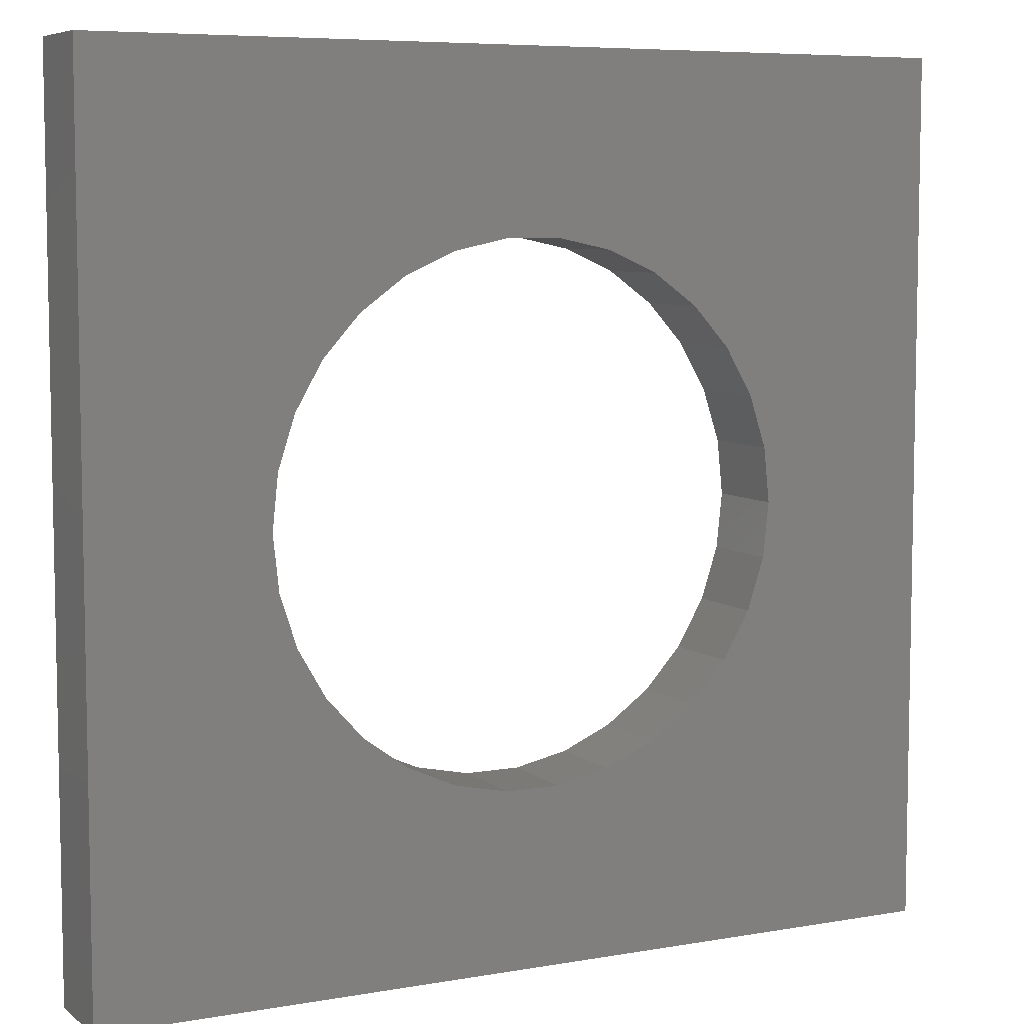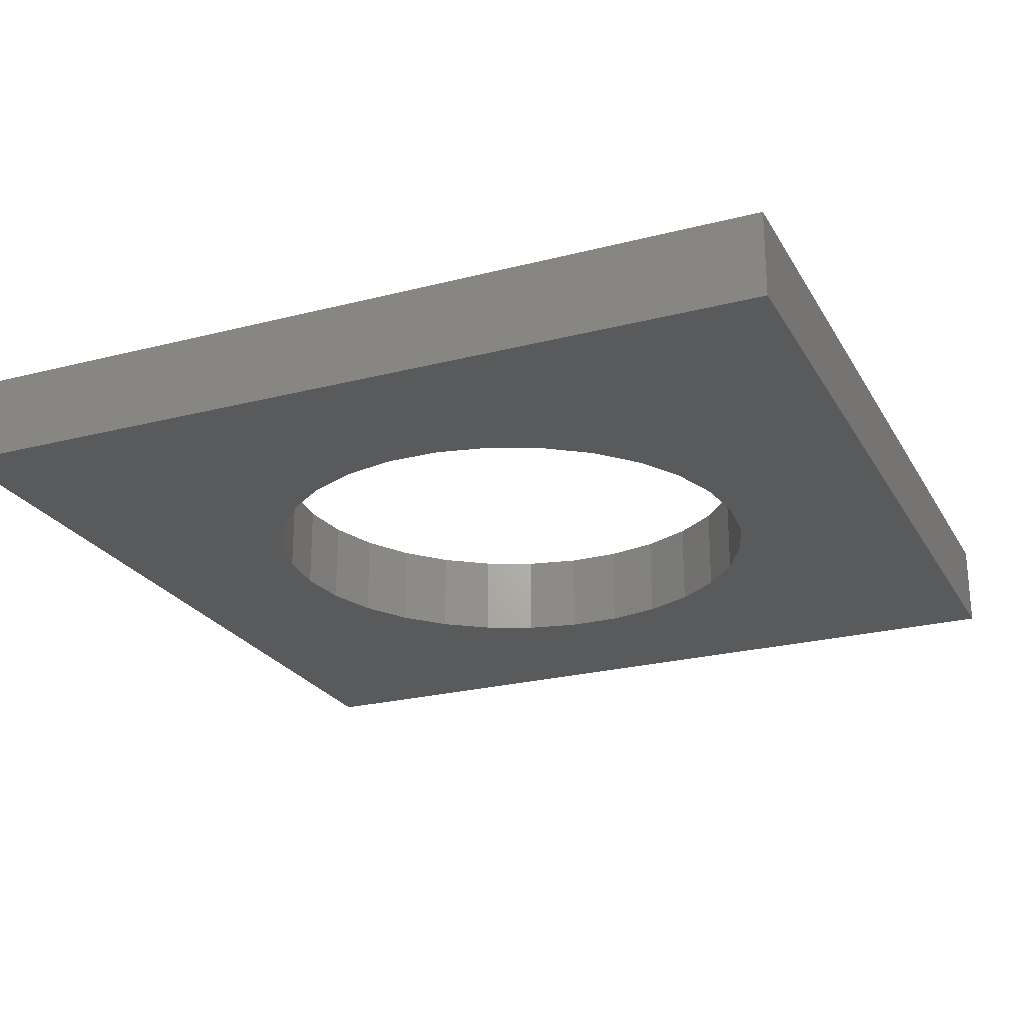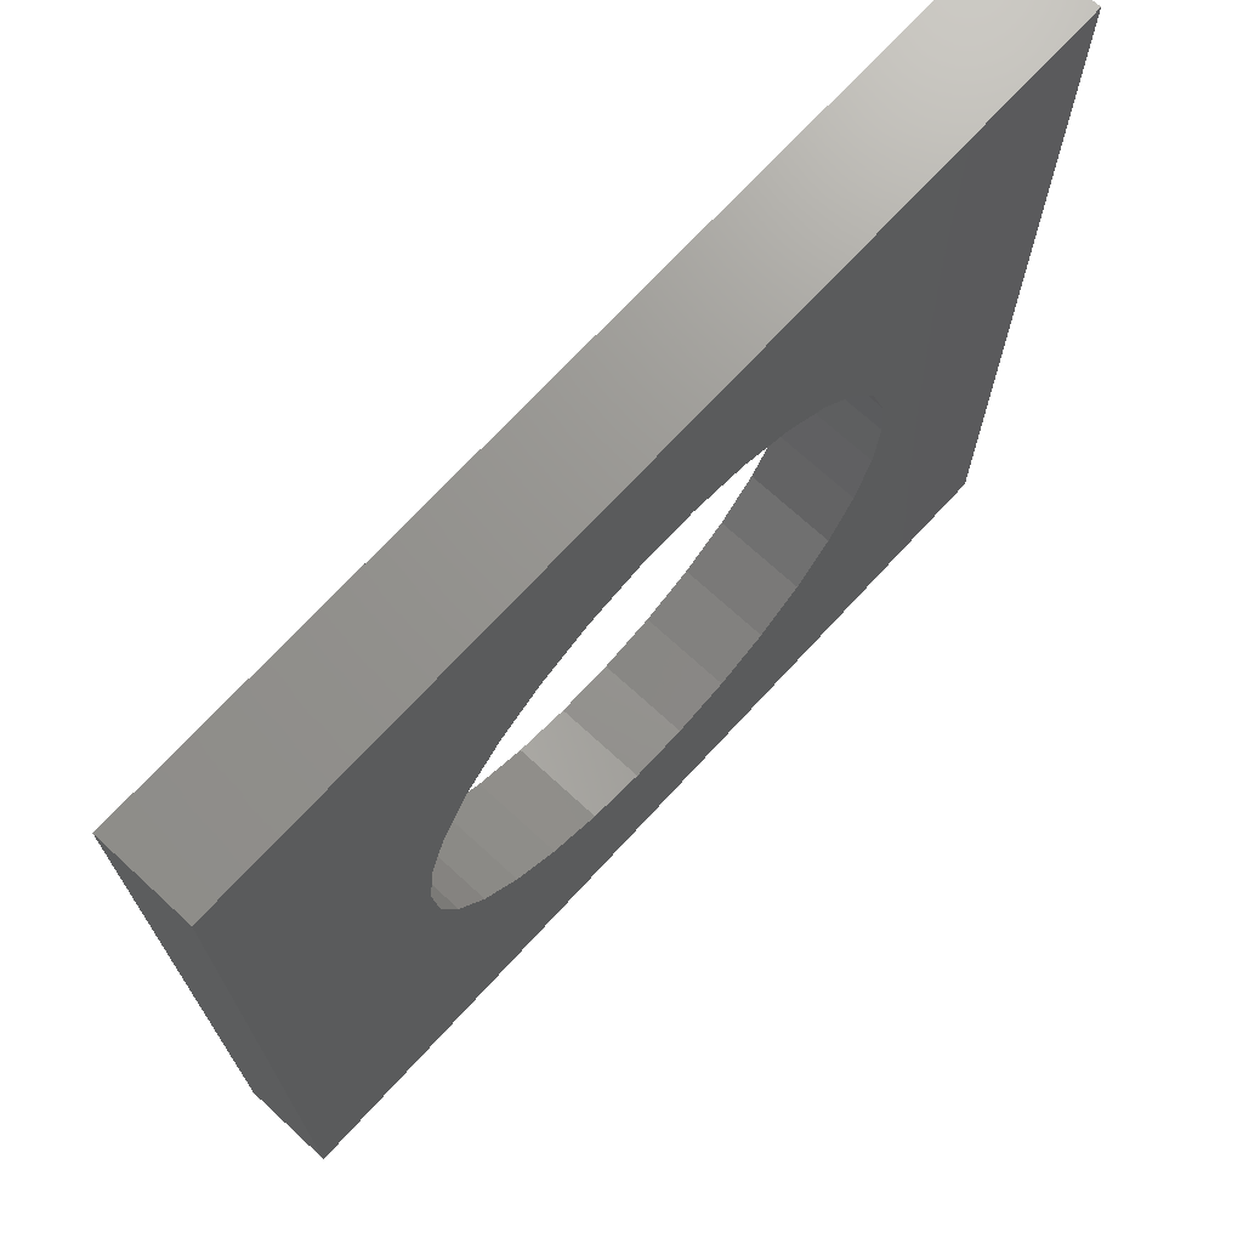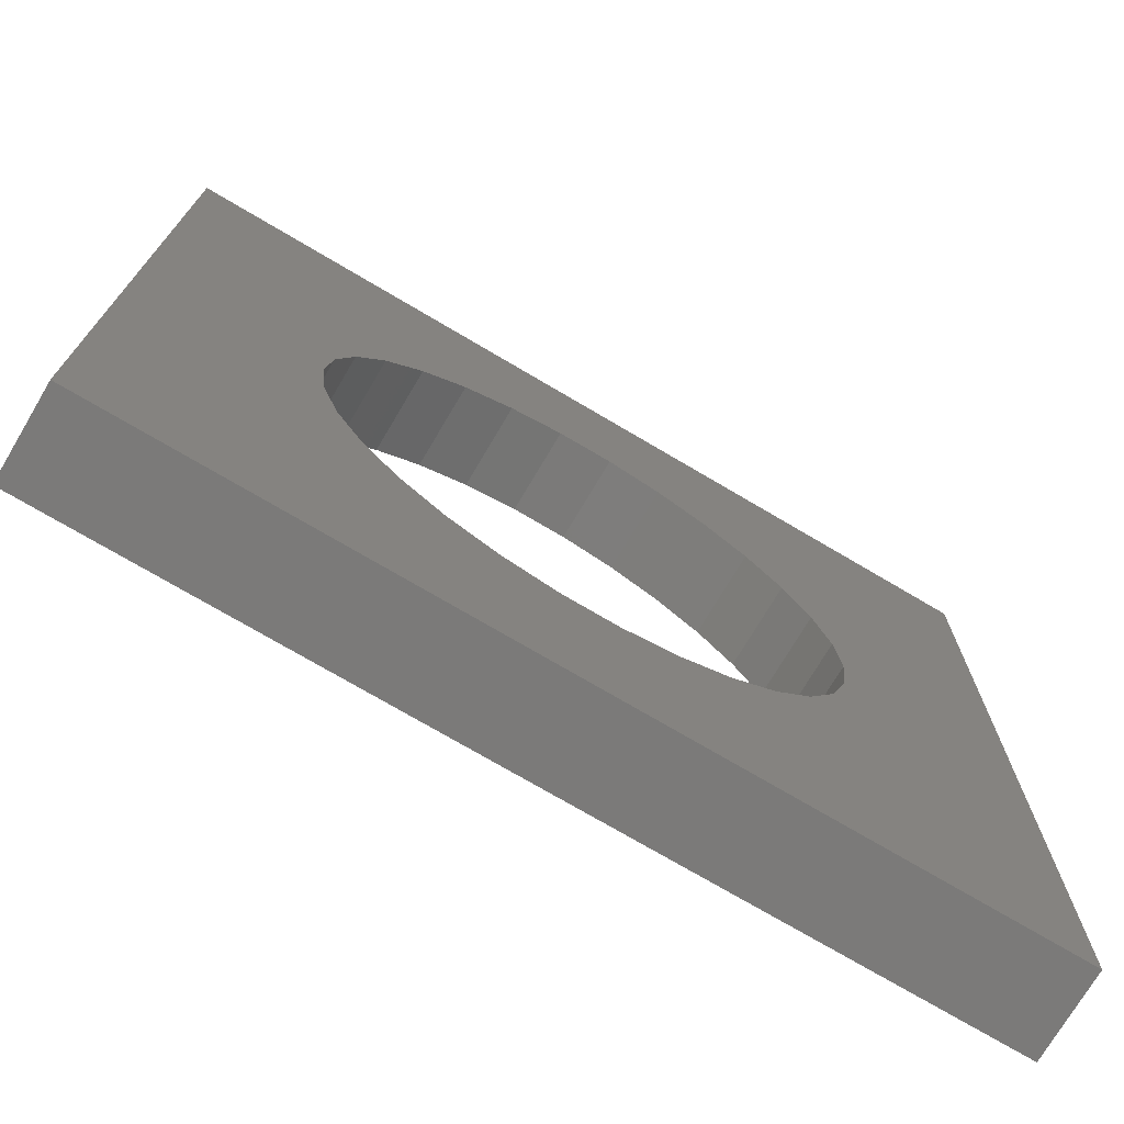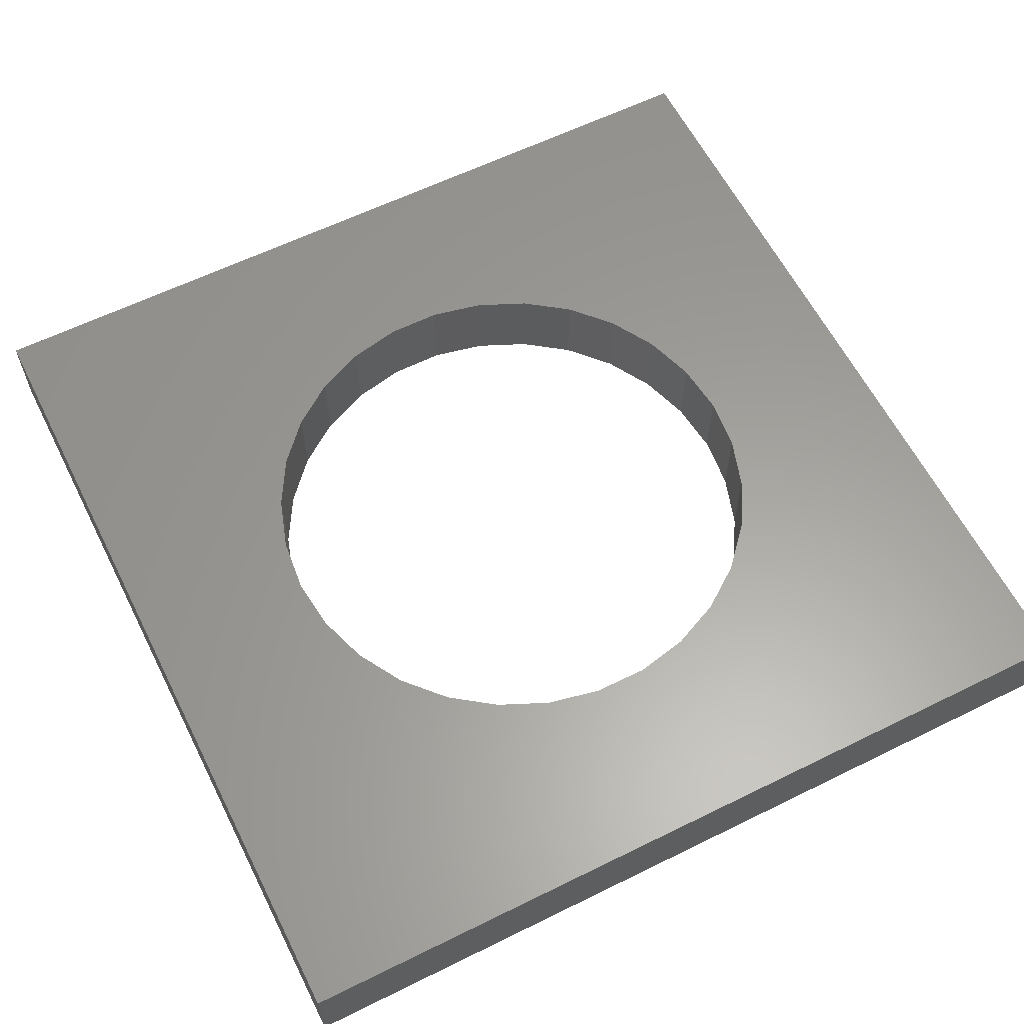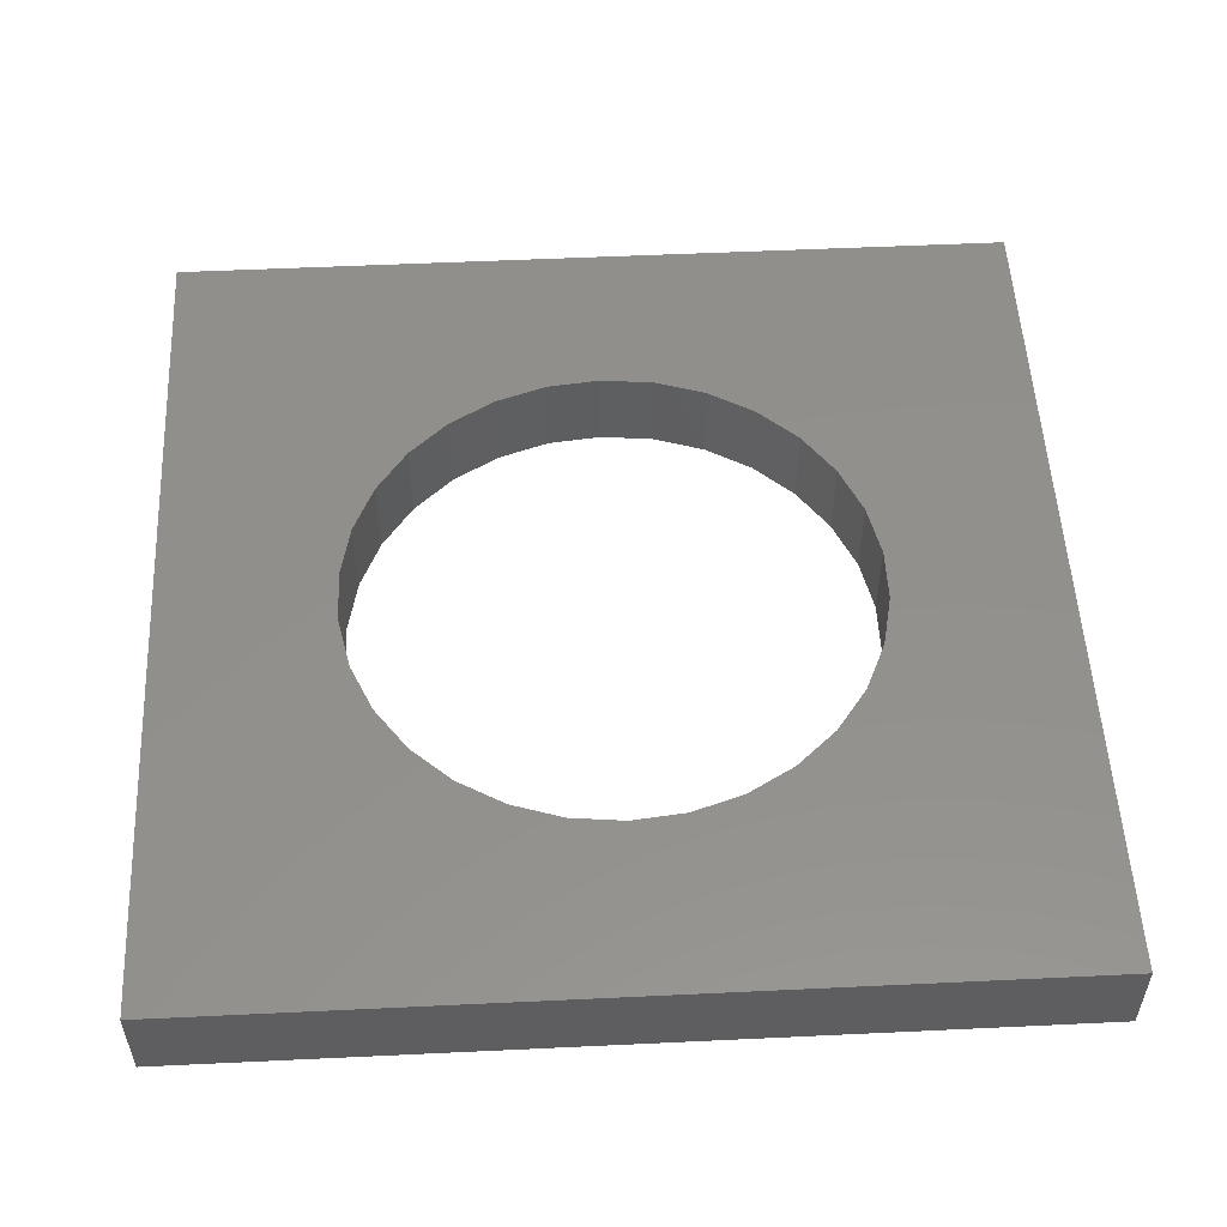
<metadata>
{"format":"stl","ext":"stl","renderer":"f3d","projection":"perspective","resolution":1024,"background":"white","views":[{"elev":6.9,"azim":-27.0,"up":"+Y"},{"elev":-24.0,"azim":-156.7,"up":"+Z"},{"elev":70.7,"azim":132.6,"up":"+Y"},{"elev":-73.6,"azim":-30.6,"up":"+Y"},{"elev":60.9,"azim":-26.7,"up":"+Z"},{"elev":53.3,"azim":-92.9,"up":"+Z"}]}
</metadata>
<code>
# stl→obj: 68 verts, 136 faces
v 25 -25 2.5
v 25 25 -2.5
v 25 25 2.5
v 25 -25 -2.5
v 15 0 2.5
v 14.67 3.119 2.5
v 13.7 6.101 2.5
v 12.14 8.817 2.5
v 10.04 11.15 2.5
v 7.5 12.99 2.5
v 4.635 14.27 2.5
v 1.568 14.92 2.5
v -1.568 14.92 2.5
v -25 25 2.5
v -14.67 3.119 2.5
v -15 0 2.5
v -13.7 6.101 2.5
v -12.14 8.817 2.5
v -10.04 11.15 2.5
v -7.5 12.99 2.5
v -4.635 14.27 2.5
v 14.67 -3.119 2.5
v 13.7 -6.101 2.5
v 12.14 -8.817 2.5
v 10.04 -11.15 2.5
v 7.5 -12.99 2.5
v 4.635 -14.27 2.5
v 1.568 -14.92 2.5
v -1.568 -14.92 2.5
v -25 -25 2.5
v -4.635 -14.27 2.5
v -14.67 -3.119 2.5
v -7.5 -12.99 2.5
v -10.04 -11.15 2.5
v -12.14 -8.817 2.5
v -13.7 -6.101 2.5
v 15 0 -2.5
v 14.67 -3.119 -2.5
v 13.7 -6.101 -2.5
v 12.14 -8.817 -2.5
v 10.04 -11.15 -2.5
v 7.5 -12.99 -2.5
v 4.635 -14.27 -2.5
v 1.568 -14.92 -2.5
v -1.568 -14.92 -2.5
v -25 -25 -2.5
v -14.67 -3.119 -2.5
v -15 0 -2.5
v -13.7 -6.101 -2.5
v -12.14 -8.817 -2.5
v -10.04 -11.15 -2.5
v -7.5 -12.99 -2.5
v -4.635 -14.27 -2.5
v 14.67 3.119 -2.5
v 13.7 6.101 -2.5
v 12.14 8.817 -2.5
v 10.04 11.15 -2.5
v 7.5 12.99 -2.5
v 4.635 14.27 -2.5
v 1.568 14.92 -2.5
v -1.568 14.92 -2.5
v -25 25 -2.5
v -4.635 14.27 -2.5
v -14.67 3.119 -2.5
v -7.5 12.99 -2.5
v -10.04 11.15 -2.5
v -12.14 8.817 -2.5
v -13.7 6.101 -2.5
f 1 2 3
f 2 1 4
f 3 5 1
f 3 6 5
f 3 7 6
f 3 8 7
f 3 9 8
f 3 10 9
f 3 11 10
f 3 12 11
f 3 13 12
f 14 13 3
f 15 14 16
f 17 14 15
f 18 14 17
f 19 14 18
f 20 14 19
f 21 14 20
f 13 14 21
f 22 1 5
f 23 1 22
f 24 1 23
f 25 1 24
f 26 1 25
f 27 1 26
f 28 1 27
f 29 1 28
f 30 29 31
f 30 16 14
f 16 30 32
f 29 30 1
f 33 30 31
f 34 30 33
f 35 30 34
f 36 30 35
f 32 30 36
f 4 37 2
f 4 38 37
f 4 39 38
f 4 40 39
f 4 41 40
f 4 42 41
f 4 43 42
f 4 44 43
f 4 45 44
f 46 45 4
f 47 46 48
f 49 46 47
f 50 46 49
f 51 46 50
f 52 46 51
f 53 46 52
f 45 46 53
f 54 2 37
f 55 2 54
f 56 2 55
f 57 2 56
f 58 2 57
f 59 2 58
f 60 2 59
f 61 2 60
f 62 61 63
f 62 48 46
f 48 62 64
f 61 62 2
f 65 62 63
f 66 62 65
f 67 62 66
f 68 62 67
f 64 62 68
f 46 14 62
f 14 46 30
f 2 14 3
f 14 2 62
f 46 1 30
f 1 46 4
f 54 7 55
f 7 54 6
f 37 6 54
f 6 37 5
f 55 8 56
f 8 55 7
f 58 9 10
f 9 58 57
f 39 22 38
f 22 39 23
f 38 5 37
f 5 38 22
f 56 9 57
f 9 56 8
f 36 47 32
f 47 36 49
f 15 68 17
f 68 15 64
f 41 26 25
f 26 41 42
f 66 20 19
f 20 66 65
f 17 67 18
f 67 17 68
f 40 23 39
f 23 40 24
f 61 12 13
f 12 61 60
f 65 21 20
f 21 65 63
f 45 31 29
f 31 45 53
f 44 29 28
f 29 44 45
f 63 13 21
f 13 63 61
f 43 28 27
f 28 43 44
f 41 24 40
f 24 41 25
f 42 27 26
f 27 42 43
f 52 34 33
f 34 52 51
f 16 64 15
f 64 16 48
f 60 11 12
f 11 60 59
f 35 49 36
f 49 35 50
f 59 10 11
f 10 59 58
f 32 48 16
f 48 32 47
f 34 50 35
f 50 34 51
f 53 33 31
f 33 53 52
f 18 66 19
f 66 18 67

</code>
